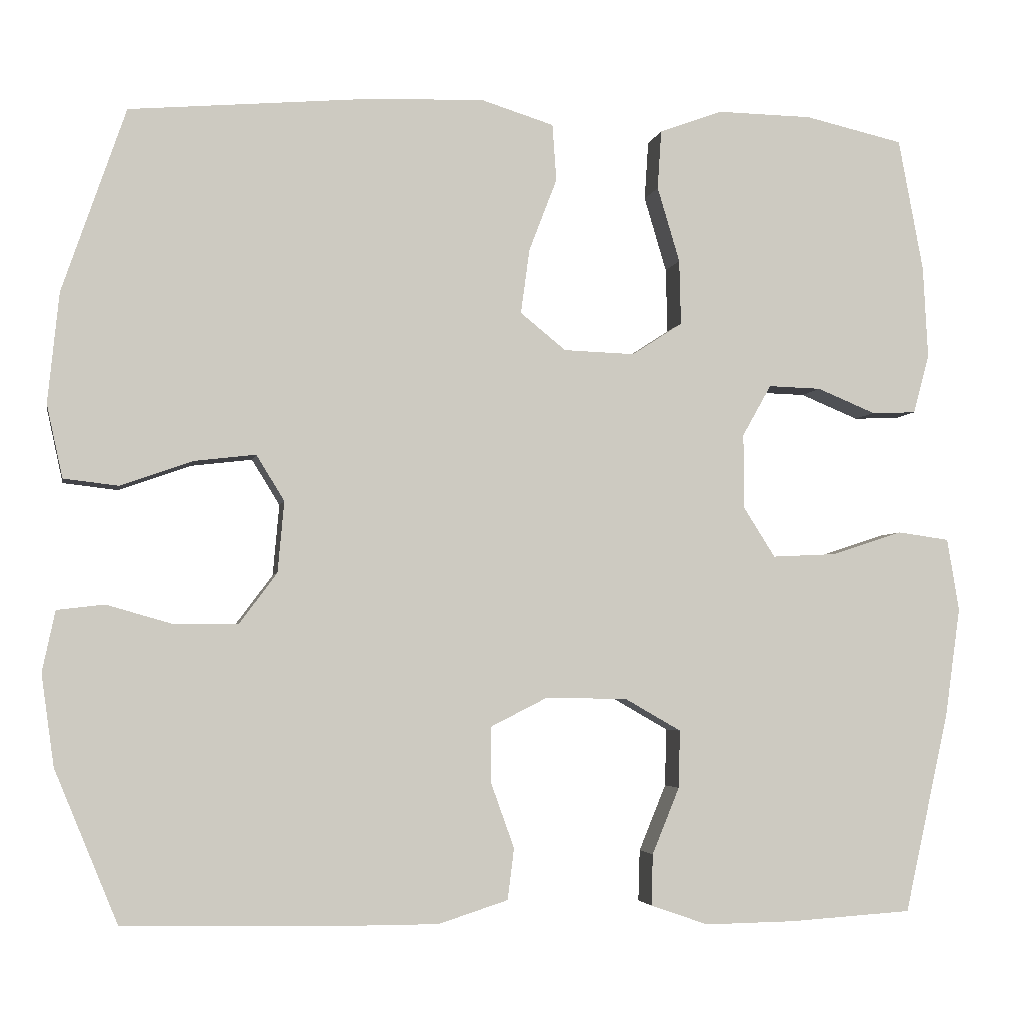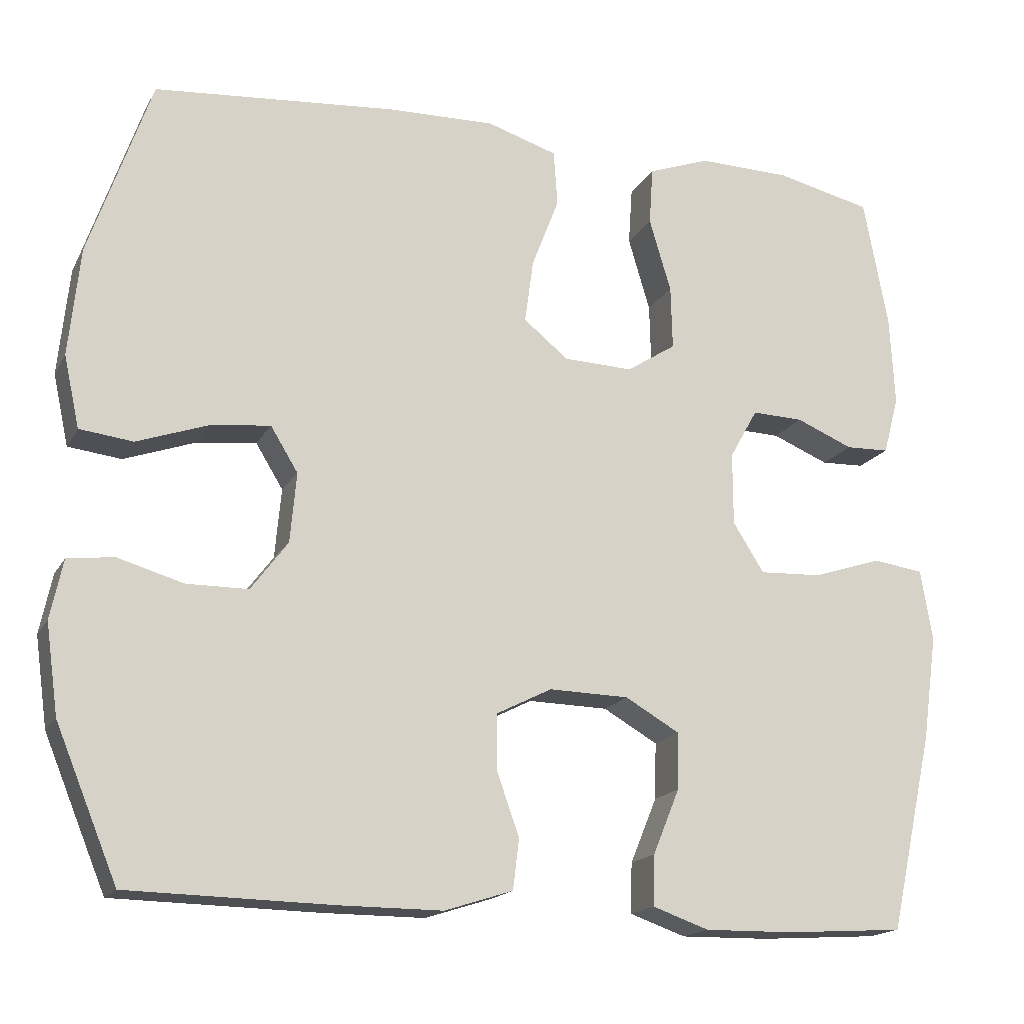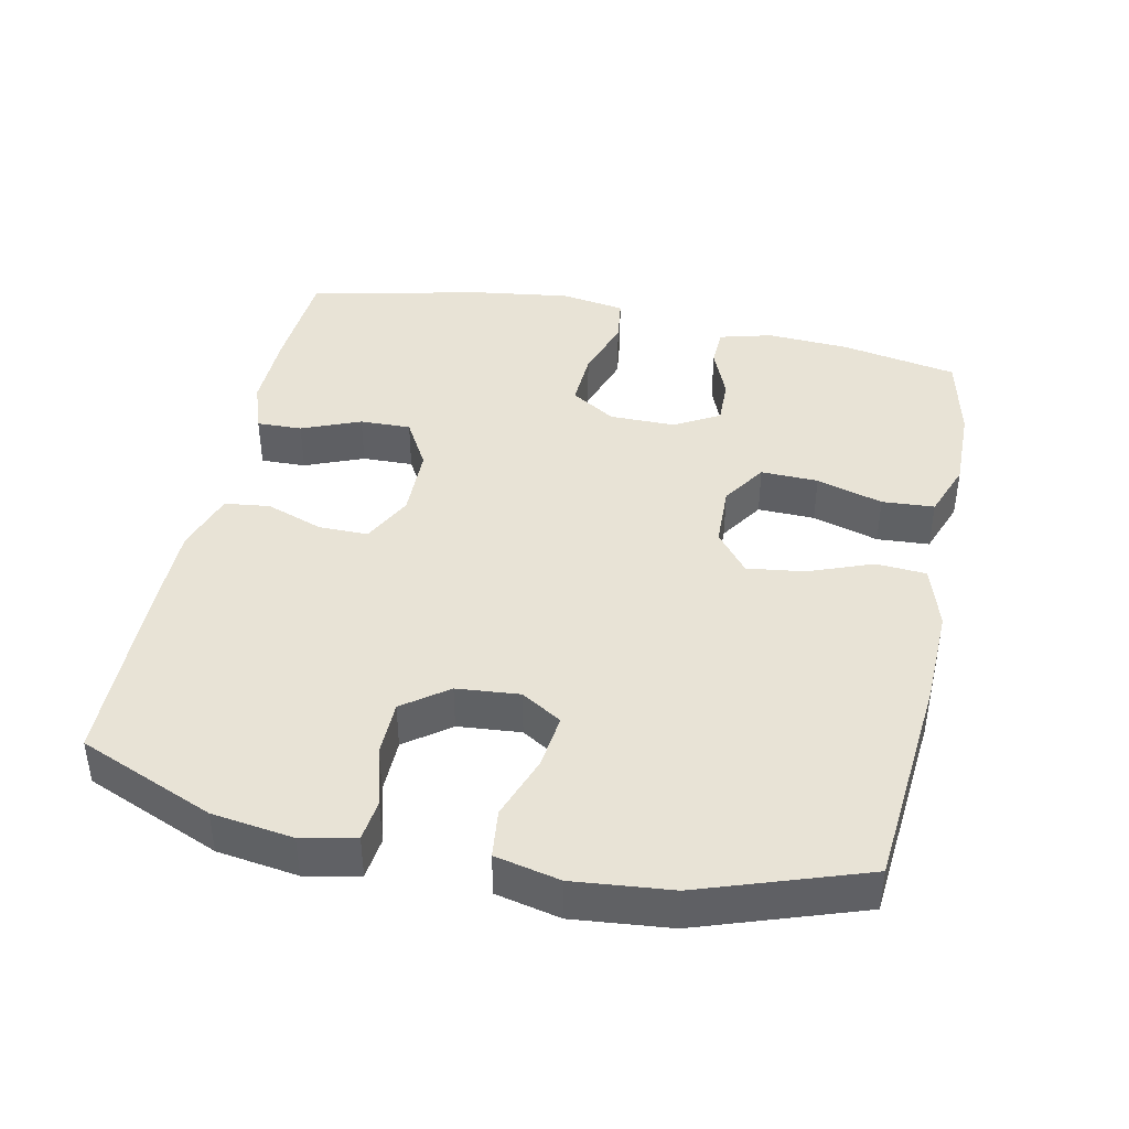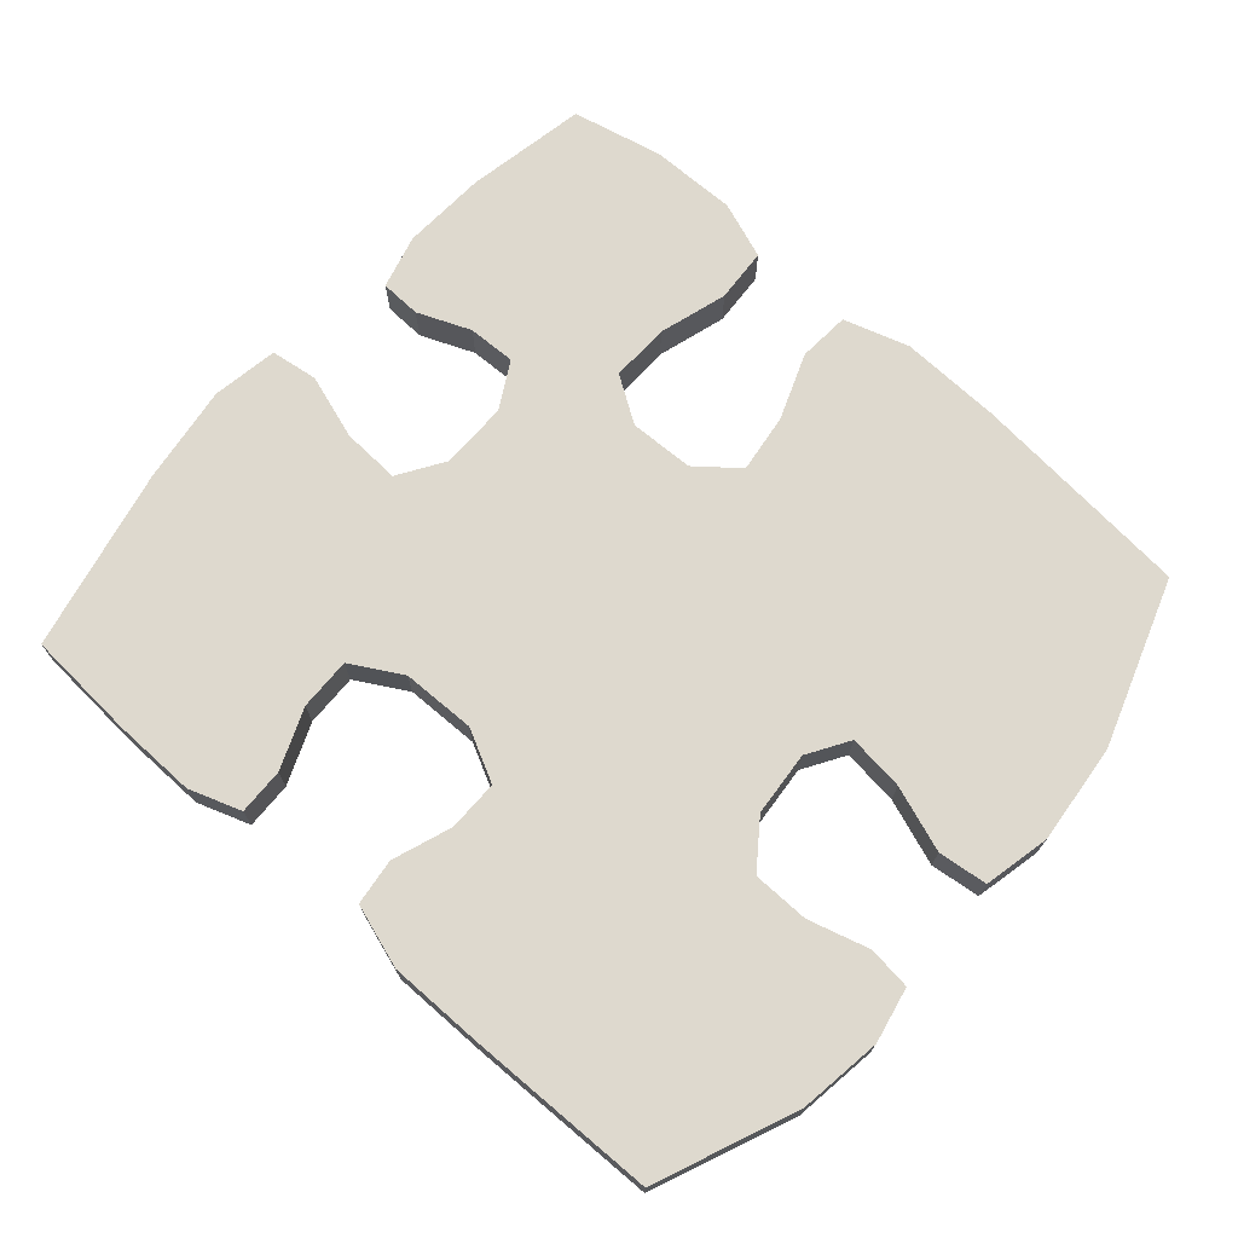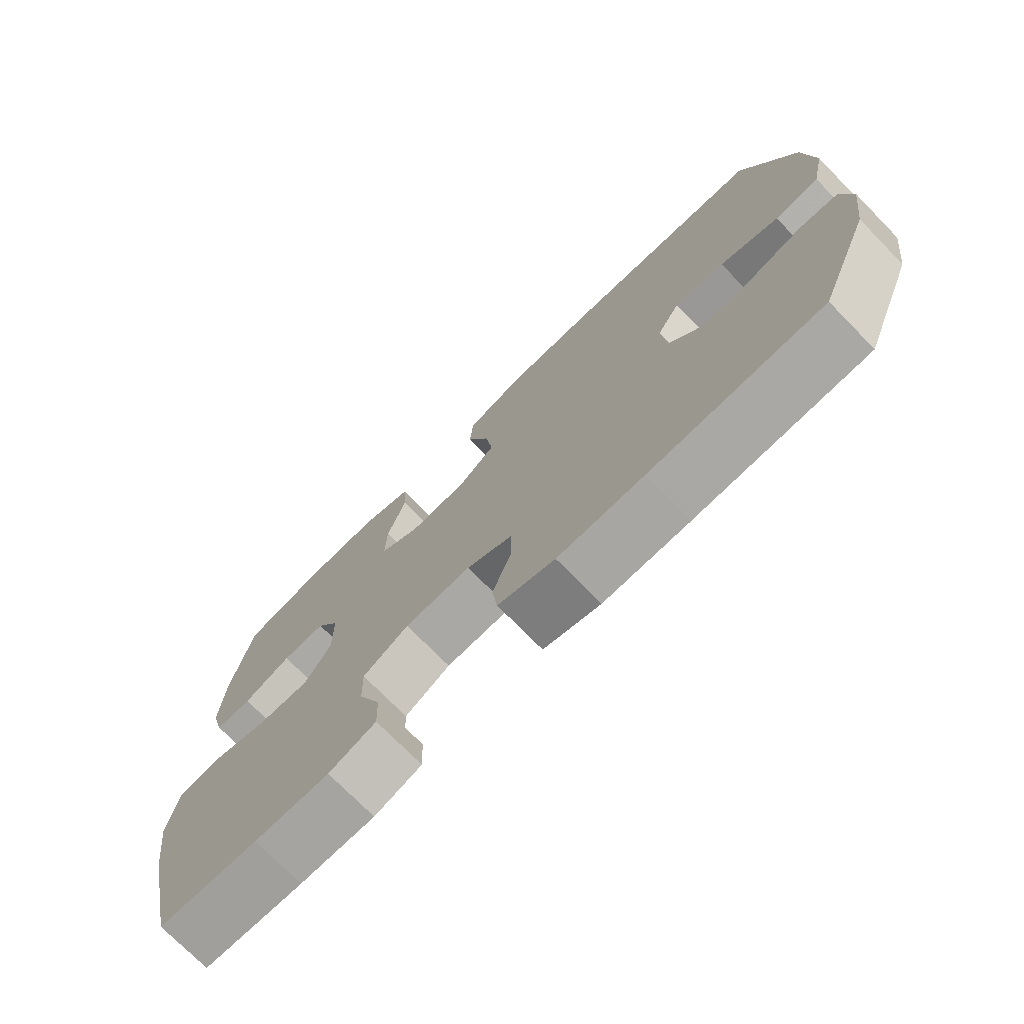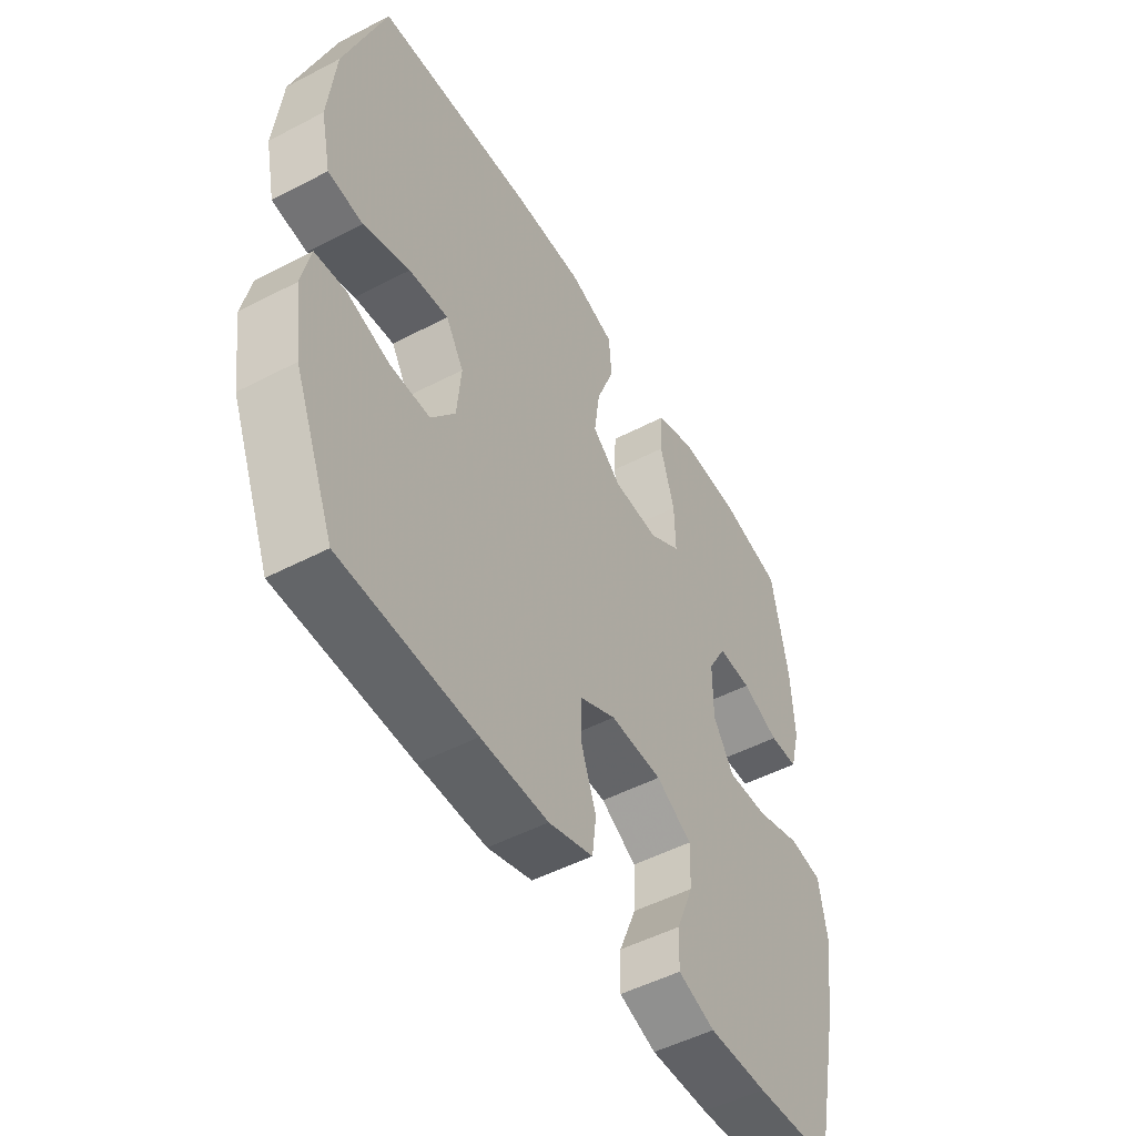
<metadata>
{"format":"obj","ext":"obj","renderer":"f3d","projection":"perspective","resolution":1024,"background":"white","views":[{"elev":-3.9,"azim":-10.6,"up":"+Z"},{"elev":-17.2,"azim":-20.7,"up":"+Z"},{"elev":41.8,"azim":-78.0,"up":"+Y"},{"elev":71.4,"azim":-138.6,"up":"+Y"},{"elev":-74.2,"azim":-135.5,"up":"+Z"},{"elev":-50.5,"azim":-60.3,"up":"+Z"}]}
</metadata>
<code>
v 0.5 0.07 0.5
v 0.531 0.07 0.334
v 0.537 0.07 0.218
v 0.517 0.07 0.144
v 0.461 0.07 0.142
v 0.388 0.07 0.172
v 0.322 0.07 0.174
v 0.286 0.07 0.11
v 0.286 0.07 0.017
v 0.326 0.07 -0.046
v 0.406 0.07 -0.042
v 0.495 0.07 -0.013
v 0.56 0.07 -0.022
v 0.575 0.07 -0.113
v 0.556 0.07 -0.248
v 0.5 0.07 -0.5
v 0.348 0.07 -0.51
v 0.234 0.07 -0.512
v 0.162 0.07 -0.487
v 0.164 0.07 -0.423
v 0.198 0.07 -0.34
v 0.2 0.07 -0.268
v 0.13 0.07 -0.228
v 0.028 0.07 -0.226
v -0.043 0.07 -0.262
v -0.043 0.07 -0.332
v -0.014 0.07 -0.413
v -0.022 0.07 -0.477
v -0.109 0.07 -0.505
v -0.24 0.07 -0.505
v -0.5 0.07 -0.5
v -0.579 0.07 -0.309
v -0.595 0.07 -0.195
v -0.579 0.07 -0.119
v -0.52 0.07 -0.112
v -0.436 0.07 -0.136
v -0.358 0.07 -0.135
v -0.311 0.07 -0.072
v -0.303 0.07 0.017
v -0.338 0.07 0.074
v -0.415 0.07 0.065
v -0.505 0.07 0.033
v -0.573 0.07 0.041
v -0.593 0.07 0.132
v -0.579 0.07 0.27
v -0.5 0.07 0.5
v -0.192 0.07 0.527
v -0.054 0.07 0.531
v 0.036 0.07 0.503
v 0.041 0.07 0.432
v 0.006 0.07 0.341
v -0.005 0.07 0.26
v 0.052 0.07 0.214
v 0.141 0.07 0.211
v 0.204 0.07 0.252
v 0.202 0.07 0.333
v 0.174 0.07 0.427
v 0.179 0.07 0.501
v 0.258 0.07 0.53
v 0.377 0.07 0.528
v 0.5 0 0.5
v 0.531 0 0.334
v 0.537 0 0.218
v 0.517 0 0.144
v 0.461 0 0.142
v 0.388 0 0.172
v 0.322 0 0.174
v 0.286 0 0.11
v 0.286 0 0.017
v 0.326 0 -0.046
v 0.406 0 -0.042
v 0.495 0 -0.013
v 0.56 0 -0.022
v 0.575 0 -0.113
v 0.556 0 -0.248
v 0.5 0 -0.5
v 0.348 0 -0.51
v 0.234 0 -0.512
v 0.162 0 -0.487
v 0.164 0 -0.423
v 0.198 0 -0.34
v 0.2 0 -0.268
v 0.13 0 -0.228
v 0.028 0 -0.226
v -0.043 0 -0.262
v -0.043 0 -0.332
v -0.014 0 -0.413
v -0.022 0 -0.477
v -0.109 0 -0.505
v -0.24 0 -0.505
v -0.5 0 -0.5
v -0.579 0 -0.309
v -0.595 0 -0.195
v -0.579 0 -0.119
v -0.52 0 -0.112
v -0.436 0 -0.136
v -0.358 0 -0.135
v -0.311 0 -0.072
v -0.303 0 0.017
v -0.338 0 0.074
v -0.415 0 0.065
v -0.505 0 0.033
v -0.573 0 0.041
v -0.593 0 0.132
v -0.579 0 0.27
v -0.5 0 0.5
v -0.192 0 0.527
v -0.054 0 0.531
v 0.036 0 0.503
v 0.041 0 0.432
v 0.006 0 0.341
v -0.005 0 0.26
v 0.052 0 0.214
v 0.141 0 0.211
v 0.204 0 0.252
v 0.202 0 0.333
v 0.174 0 0.427
v 0.179 0 0.501
v 0.258 0 0.53
v 0.377 0 0.528
f 4 5 6
f 3 4 6
f 2 3 6
f 1 2 6
f 60 1 6
f 59 60 6
f 58 59 6
f 57 58 6
f 56 57 6
f 55 56 6 7
f 54 55 7 8
f 53 54 8 9
f 52 53 9 10
f 49 50 51
f 48 49 51
f 47 48 51
f 46 47 51
f 45 46 51
f 44 45 51
f 43 44 51
f 42 43 51
f 41 42 51
f 40 41 51 52
f 39 40 52 10
f 34 35 36
f 33 34 36
f 32 33 36
f 31 32 36
f 30 31 36
f 29 30 36
f 28 29 36
f 27 28 36
f 26 27 36
f 25 26 36 37
f 24 25 37 38
f 19 20 21
f 18 19 21
f 17 18 21
f 16 17 21
f 15 16 21
f 14 15 21
f 13 14 21
f 12 13 21
f 11 12 21
f 10 11 21 22
f 38 39 10
f 24 38 10
f 23 24 10
f 10 22 23
f 66 65 64
f 66 64 63
f 66 63 62
f 66 62 61
f 66 61 120
f 66 120 119
f 66 119 118
f 66 118 117
f 66 117 116
f 67 66 116 115
f 68 67 115 114
f 69 68 114 113
f 70 69 113 112
f 111 110 109
f 111 109 108
f 111 108 107
f 111 107 106
f 111 106 105
f 111 105 104
f 111 104 103
f 111 103 102
f 111 102 101
f 112 111 101 100
f 70 112 100 99
f 96 95 94
f 96 94 93
f 96 93 92
f 96 92 91
f 96 91 90
f 96 90 89
f 96 89 88
f 96 88 87
f 96 87 86
f 97 96 86 85
f 98 97 85 84
f 81 80 79
f 81 79 78
f 81 78 77
f 81 77 76
f 81 76 75
f 81 75 74
f 81 74 73
f 81 73 72
f 81 72 71
f 82 81 71 70
f 70 99 98
f 70 98 84
f 70 84 83
f 83 82 70
f 1 61 62 2
f 2 62 63 3
f 3 63 64 4
f 4 64 65 5
f 5 65 66 6
f 6 66 67 7
f 7 67 68 8
f 8 68 69 9
f 9 69 70 10
f 10 70 71 11
f 11 71 72 12
f 12 72 73 13
f 13 73 74 14
f 14 74 75 15
f 15 75 76 16
f 16 76 77 17
f 17 77 78 18
f 18 78 79 19
f 19 79 80 20
f 20 80 81 21
f 21 81 82 22
f 22 82 83 23
f 23 83 84 24
f 24 84 85 25
f 25 85 86 26
f 26 86 87 27
f 27 87 88 28
f 28 88 89 29
f 29 89 90 30
f 30 90 91 31
f 31 91 92 32
f 32 92 93 33
f 33 93 94 34
f 34 94 95 35
f 35 95 96 36
f 36 96 97 37
f 37 97 98 38
f 38 98 99 39
f 39 99 100 40
f 40 100 101 41
f 41 101 102 42
f 42 102 103 43
f 43 103 104 44
f 44 104 105 45
f 45 105 106 46
f 46 106 107 47
f 47 107 108 48
f 48 108 109 49
f 49 109 110 50
f 50 110 111 51
f 51 111 112 52
f 52 112 113 53
f 53 113 114 54
f 54 114 115 55
f 55 115 116 56
f 56 116 117 57
f 57 117 118 58
f 58 118 119 59
f 59 119 120 60
f 60 120 61 1

</code>
